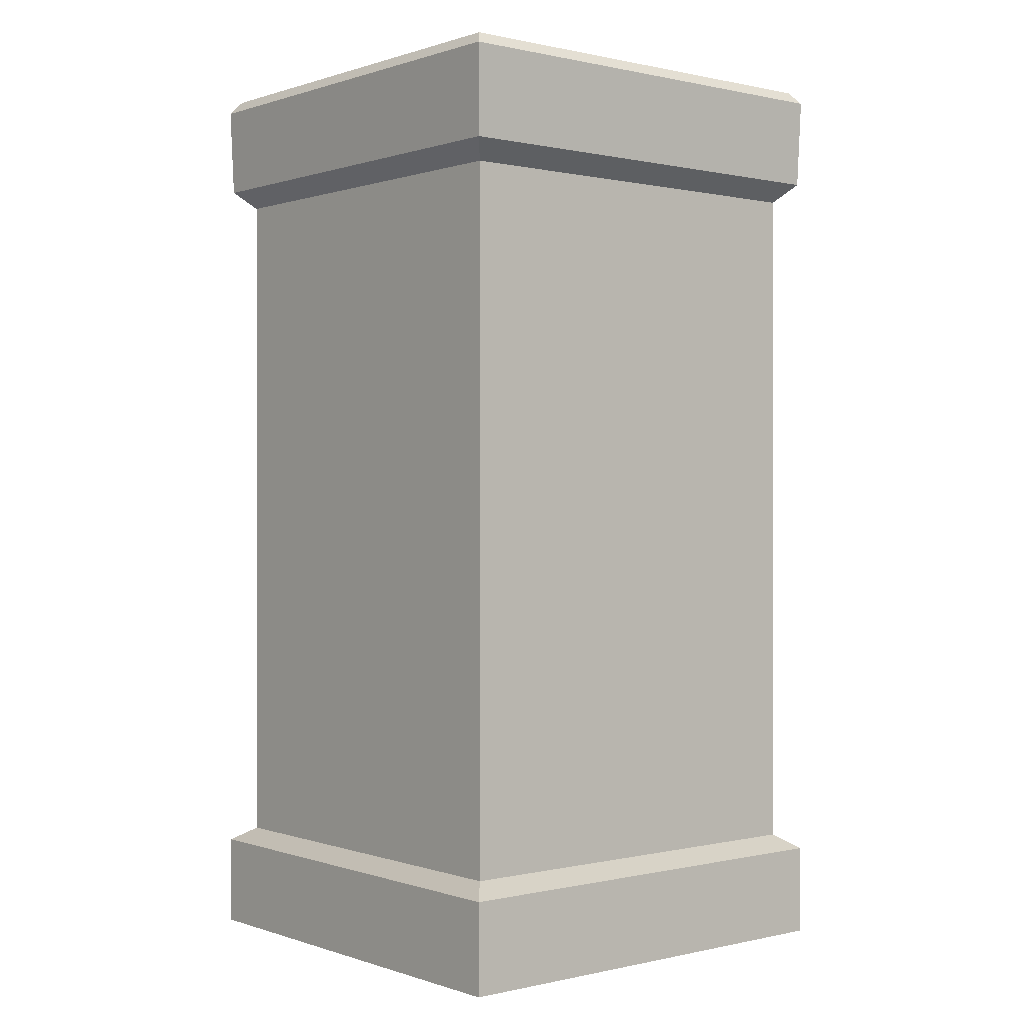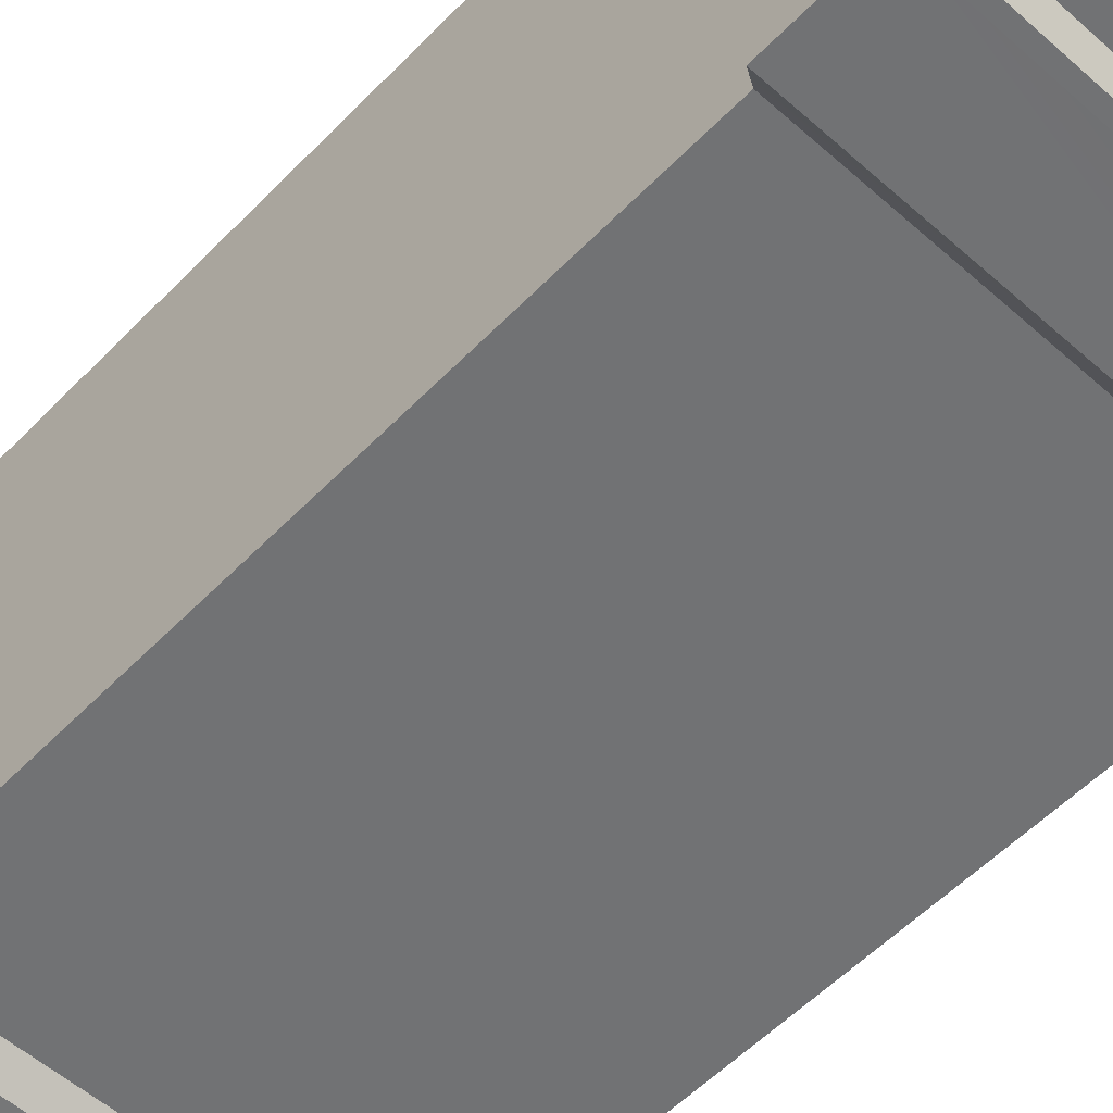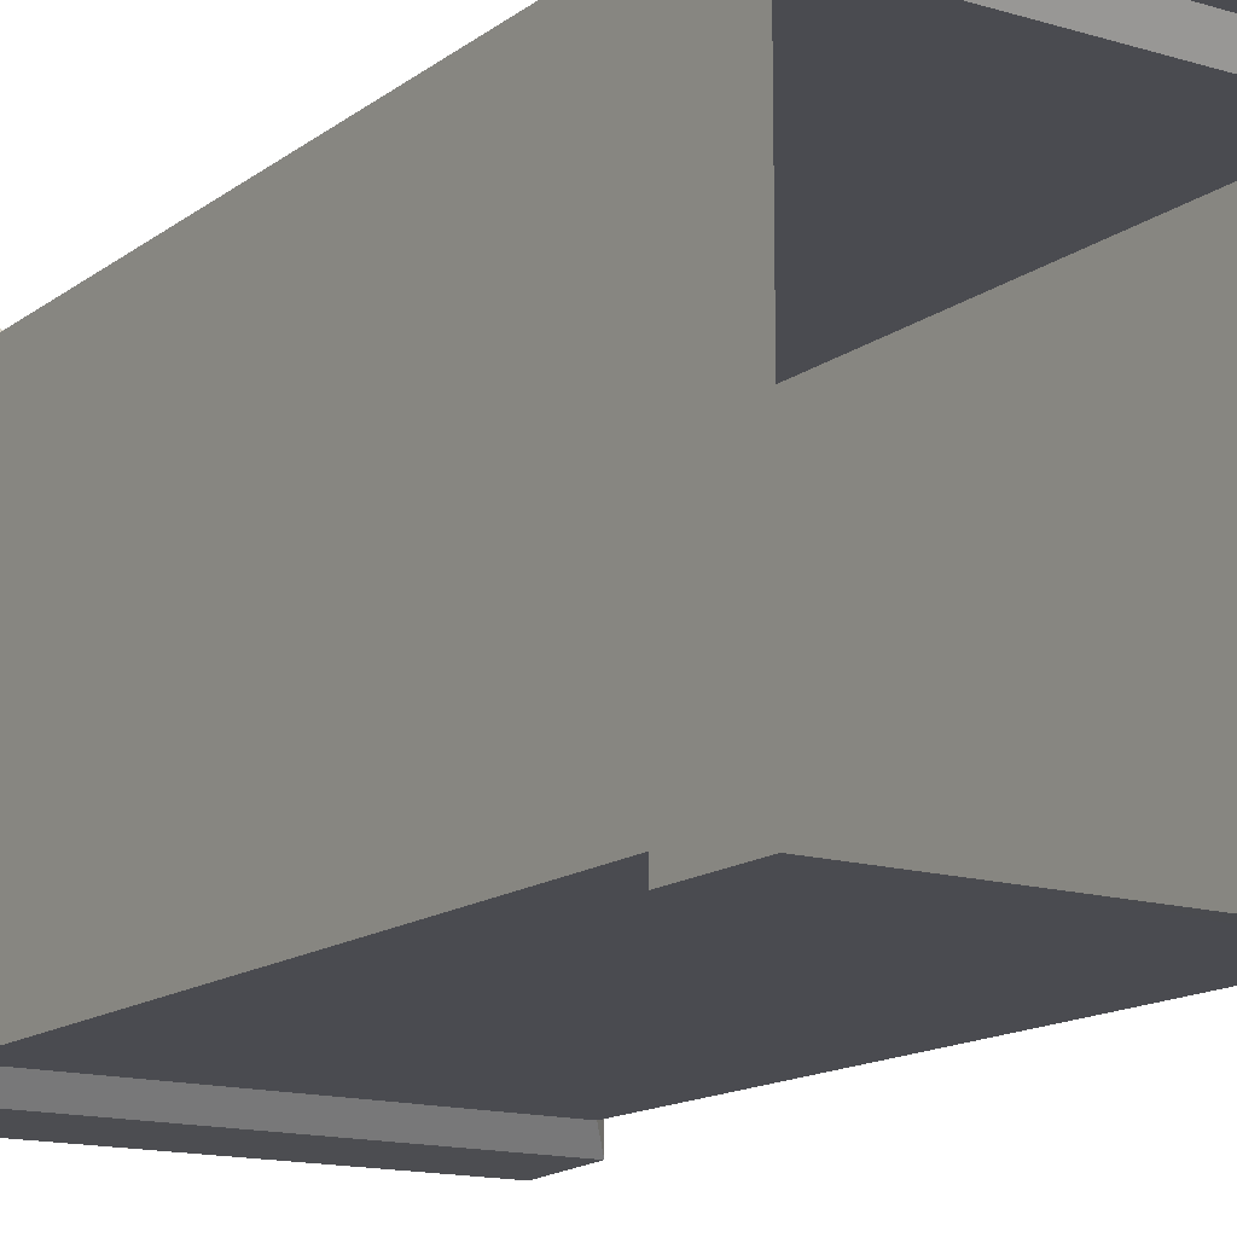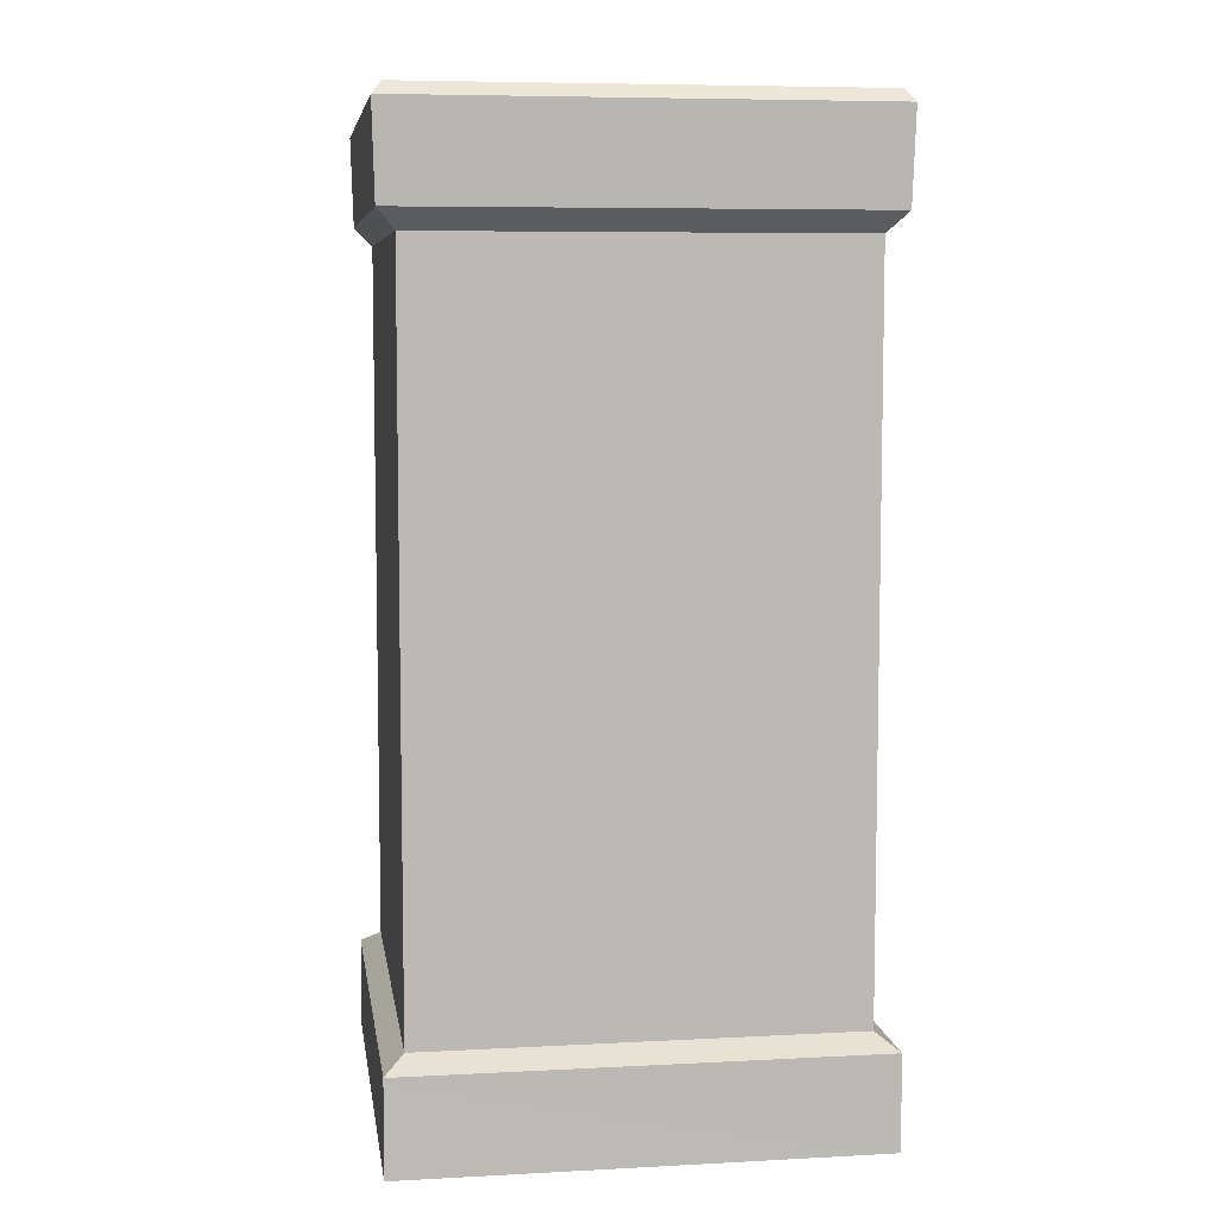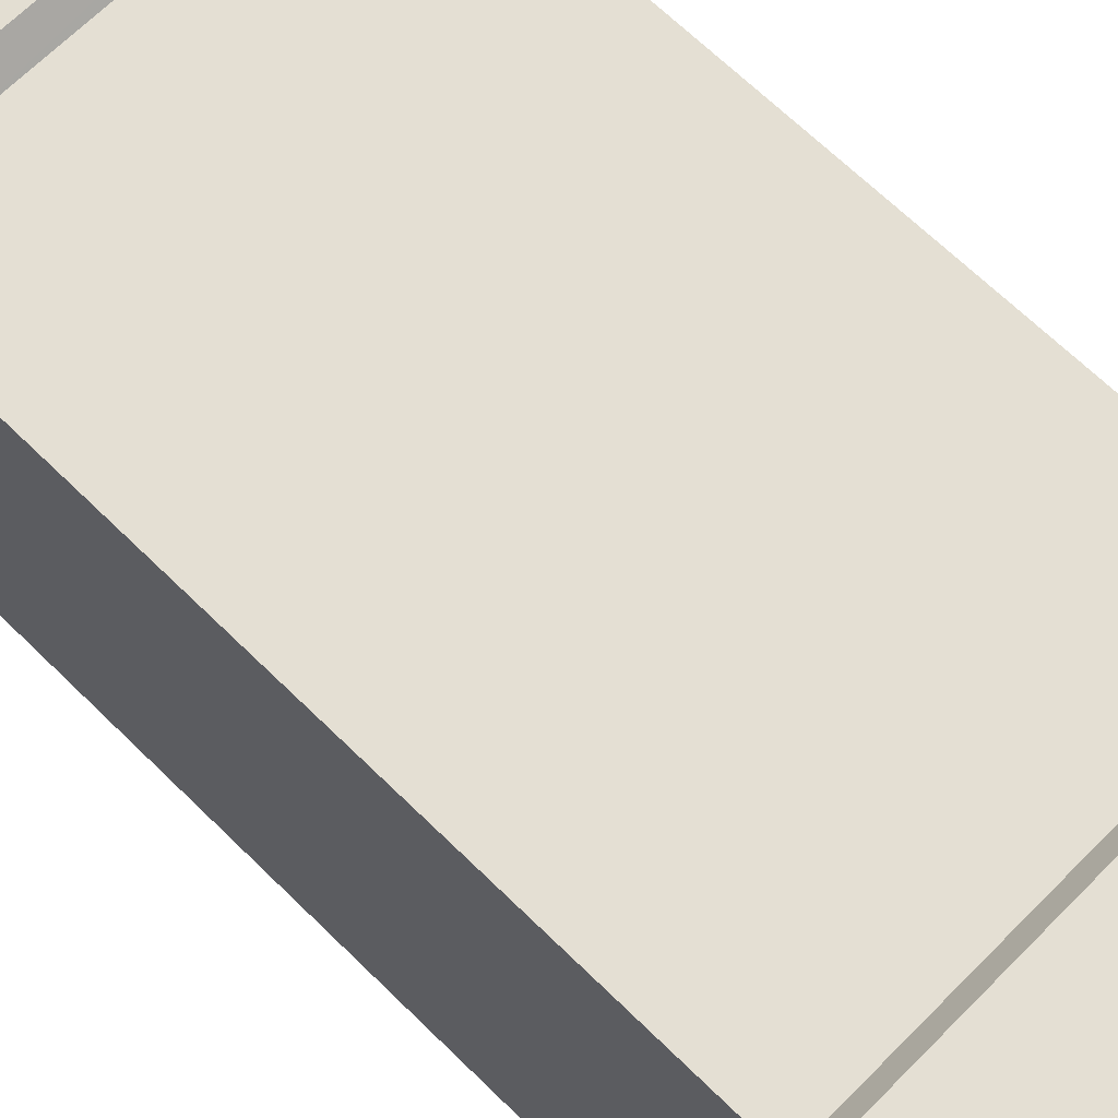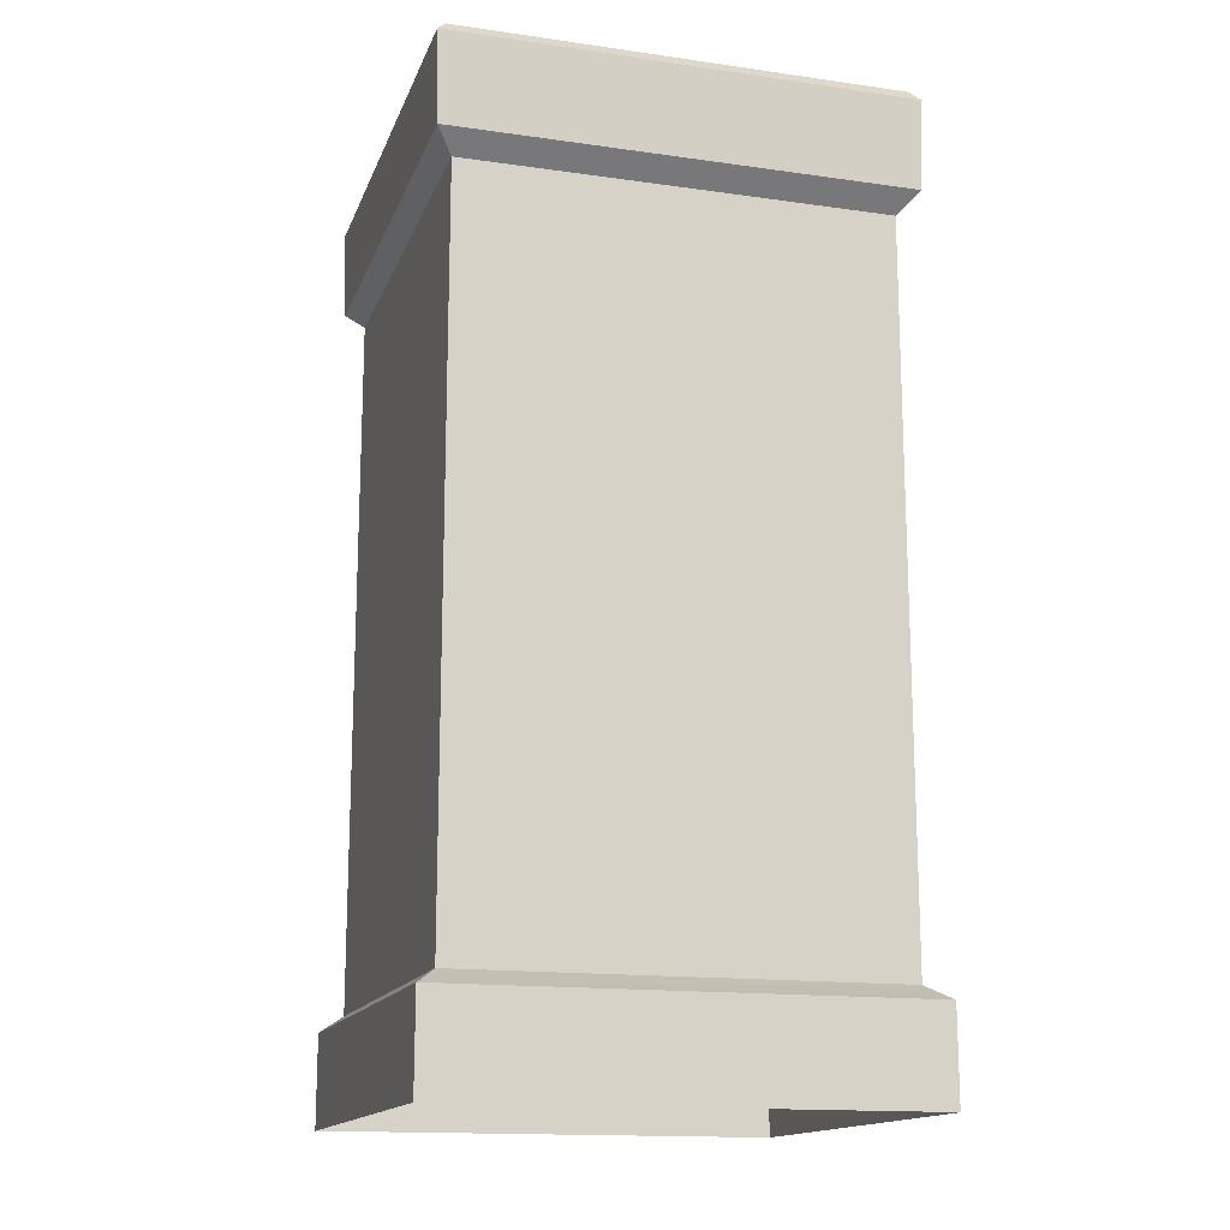
<metadata>
{"format":"obj","ext":"obj","renderer":"f3d","projection":"perspective","resolution":1024,"background":"white","views":[{"elev":0.3,"azim":-39.6,"up":"+Y"},{"elev":-55.4,"azim":-43.0,"up":"+Z"},{"elev":-14.5,"azim":-33.1,"up":"+Z"},{"elev":7.0,"azim":171.5,"up":"+Y"},{"elev":66.7,"azim":-45.4,"up":"+Z"},{"elev":-15.3,"azim":163.4,"up":"+Y"}]}
</metadata>
<code>
g CH_BlockProp_Square
v 0.4512 5.188e-06 0.9298
v -0.4885 0.1882 0.9307
v 0.4512 0.1882 0.9298
v -0.4885 5.188e-06 0.9307
v 0.4102 0.2173 0.882
v -0.4475 1.661 0.883
v 0.4102 1.661 0.882
v -0.4475 0.2173 0.883
v 0.4459 1.699 0.9235
v -0.4885 1.884 0.9307
v 0.4512 1.884 0.9298
v -0.4832 1.699 0.9245
v 0.4327 1.909 0.9082
v -0.47 1.909 0.0234
v 0.4321 1.909 0.0234
v -0.47 1.909 0.9092
v -0.4885 5.188e-06 0.9307
v -0.4885 0.1882 0.001892
v -0.4885 0.1882 0.9307
v -0.4885 5.188e-06 0.001892
v -0.4475 0.2173 0.883
v -0.4475 1.661 0.04962
v -0.4475 1.661 0.883
v -0.4475 0.2173 0.04962
v -0.4832 1.699 0.9245
v -0.4885 1.884 0.001892
v -0.4885 1.884 0.9307
v -0.4832 1.699 0.008127
v 0.4102 0.2173 0.882
v -0.4885 0.1882 0.9307
v -0.4475 0.2173 0.883
v 0.4512 0.1882 0.9298
v -0.4475 0.2173 0.883
v -0.4885 0.1882 0.001892
v -0.4475 0.2173 0.04962
v -0.4885 0.1882 0.9307
v 0.4459 1.699 0.9235
v -0.4475 1.661 0.883
v -0.4832 1.699 0.9245
v 0.4102 1.661 0.882
v -0.4832 1.699 0.9245
v -0.4475 1.661 0.04962
v -0.4832 1.699 0.008127
v -0.4475 1.661 0.883
v 0.4327 1.909 0.9082
v -0.4885 1.884 0.9307
v -0.47 1.909 0.9092
v 0.4512 1.884 0.9298
v -0.47 1.909 0.9092
v -0.4885 1.884 0.001892
v -0.47 1.909 0.0234
v -0.4885 1.884 0.9307
v 0.4518 5.188e-06 0
v 0.4512 0.1882 0.9298
v 0.4511 0.1882 0.001919
v 0.4512 5.188e-06 0.9298
v 0.4108 0.2173 0.04773
v 0.4102 1.661 0.882
v 0.4108 1.661 0.04773
v 0.4102 0.2173 0.882
v 0.4465 1.699 0.00624
v 0.4512 1.884 0.9298
v 0.4518 1.884 0
v 0.4459 1.699 0.9235
v 0.4108 0.2173 0.04773
v 0.4512 0.1882 0.9298
v 0.4102 0.2173 0.882
v 0.4511 0.1882 0.001919
v 0.4465 1.699 0.00624
v 0.4102 1.661 0.882
v 0.4459 1.699 0.9235
v 0.4108 1.661 0.04773
v 0.4321 1.909 0.0234
v 0.4512 1.884 0.9298
v 0.4327 1.909 0.9082
v 0.4518 1.884 0
v -0.4885 5.188e-06 0.001892
v 0.4511 0.1882 0.001919
v -0.4885 0.1882 0.001892
v 0.4518 5.188e-06 0
v -0.4475 0.2173 0.04962
v 0.4108 1.661 0.04773
v -0.4475 1.661 0.04962
v 0.4108 0.2173 0.04773
v -0.4832 1.699 0.008127
v 0.4518 1.884 0
v -0.4885 1.884 0.001892
v 0.4465 1.699 0.00624
v -0.4475 0.2173 0.04962
v 0.4511 0.1882 0.001919
v 0.4108 0.2173 0.04773
v -0.4885 0.1882 0.001892
v -0.4832 1.699 0.008127
v 0.4108 1.661 0.04773
v 0.4465 1.699 0.00624
v -0.4475 1.661 0.04962
v -0.47 1.909 0.0234
v 0.4518 1.884 0
v 0.4321 1.909 0.0234
v -0.4885 1.884 0.001892
g CH_BlockProp_Square_0
f 3 2 1
f 4 1 2
f 7 6 5
f 8 5 6
f 11 10 9
f 12 9 10
f 15 14 13
f 16 13 14
f 19 18 17
f 20 17 18
f 23 22 21
f 24 21 22
f 27 26 25
f 28 25 26
f 31 30 29
f 32 29 30
f 35 34 33
f 36 33 34
f 39 38 37
f 40 37 38
f 43 42 41
f 44 41 42
f 47 46 45
f 48 45 46
f 51 50 49
f 52 49 50
f 55 54 53
f 56 53 54
f 59 58 57
f 60 57 58
f 63 62 61
f 64 61 62
f 67 66 65
f 68 65 66
f 71 70 69
f 72 69 70
f 75 74 73
f 76 73 74
f 79 78 77
f 80 77 78
f 83 82 81
f 84 81 82
f 87 86 85
f 88 85 86
f 91 90 89
f 92 89 90
f 95 94 93
f 96 93 94
f 99 98 97
f 100 97 98

</code>
